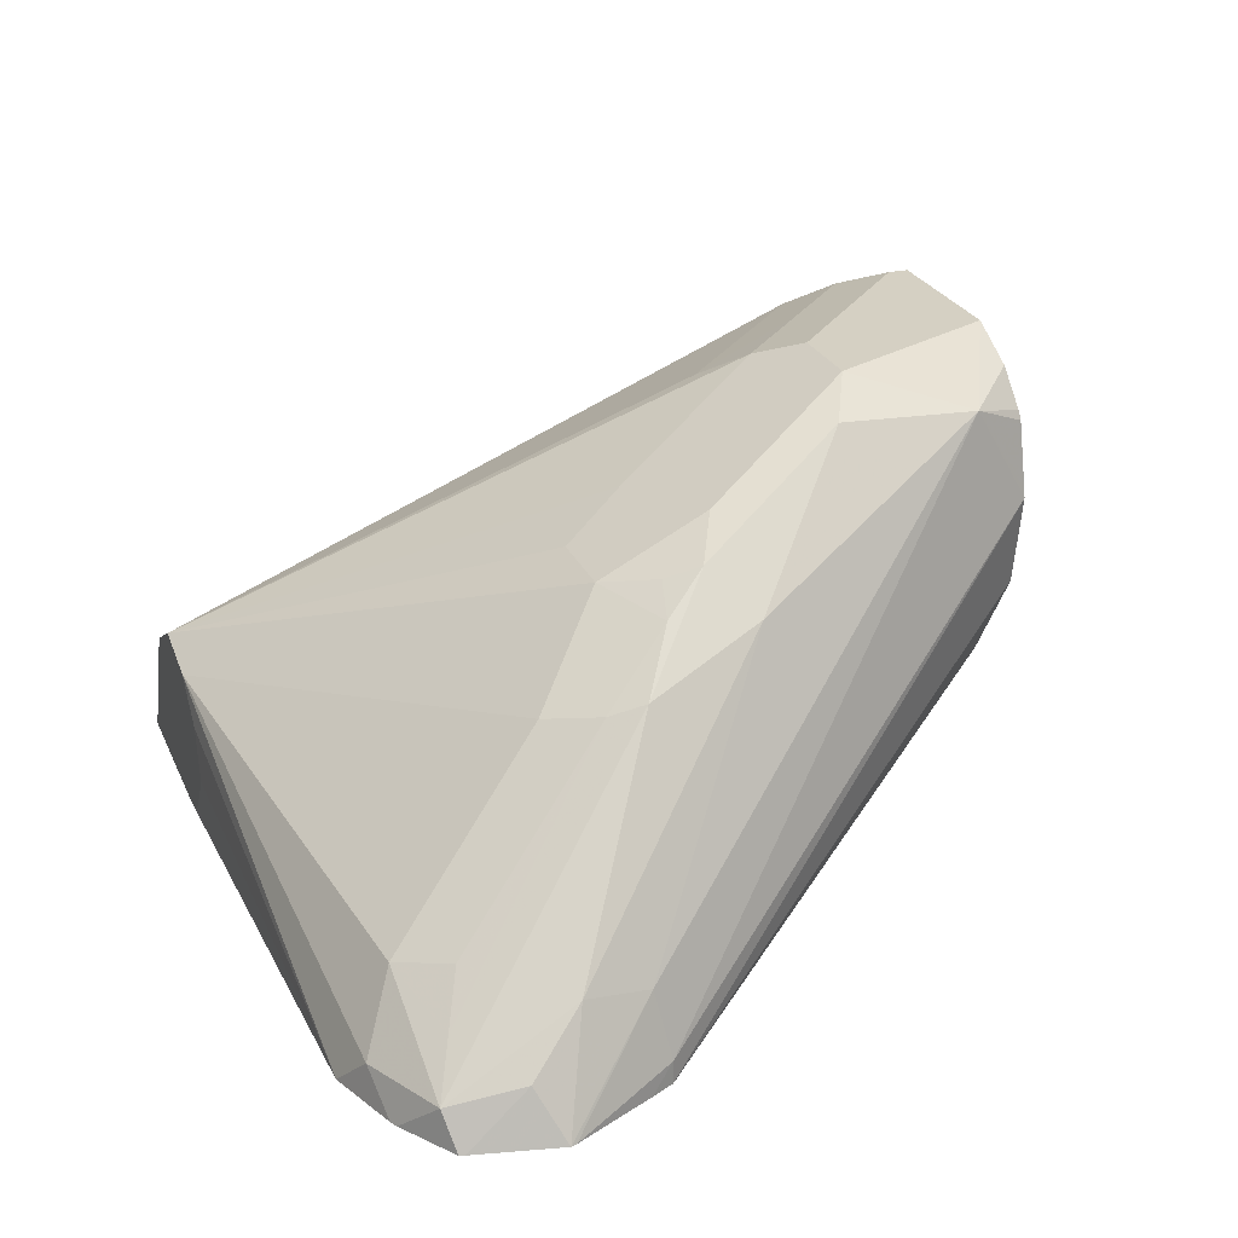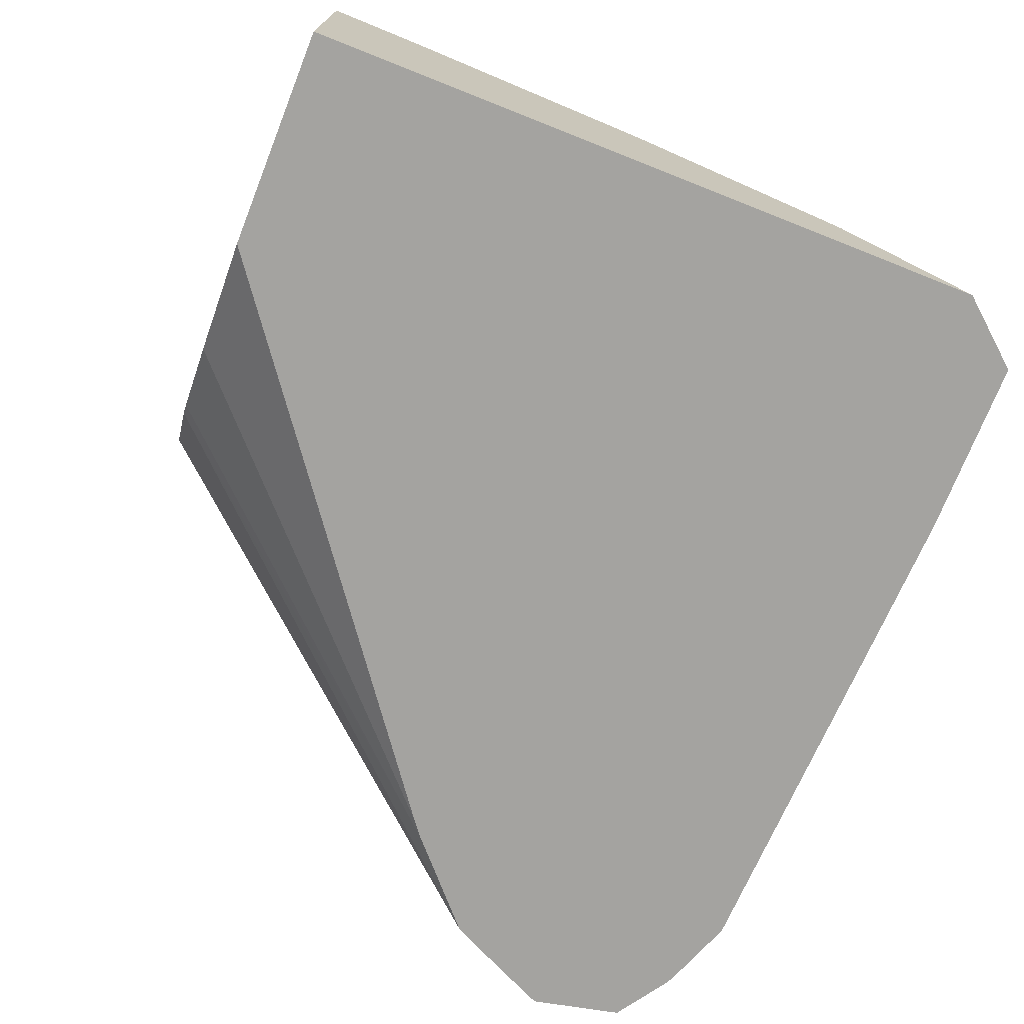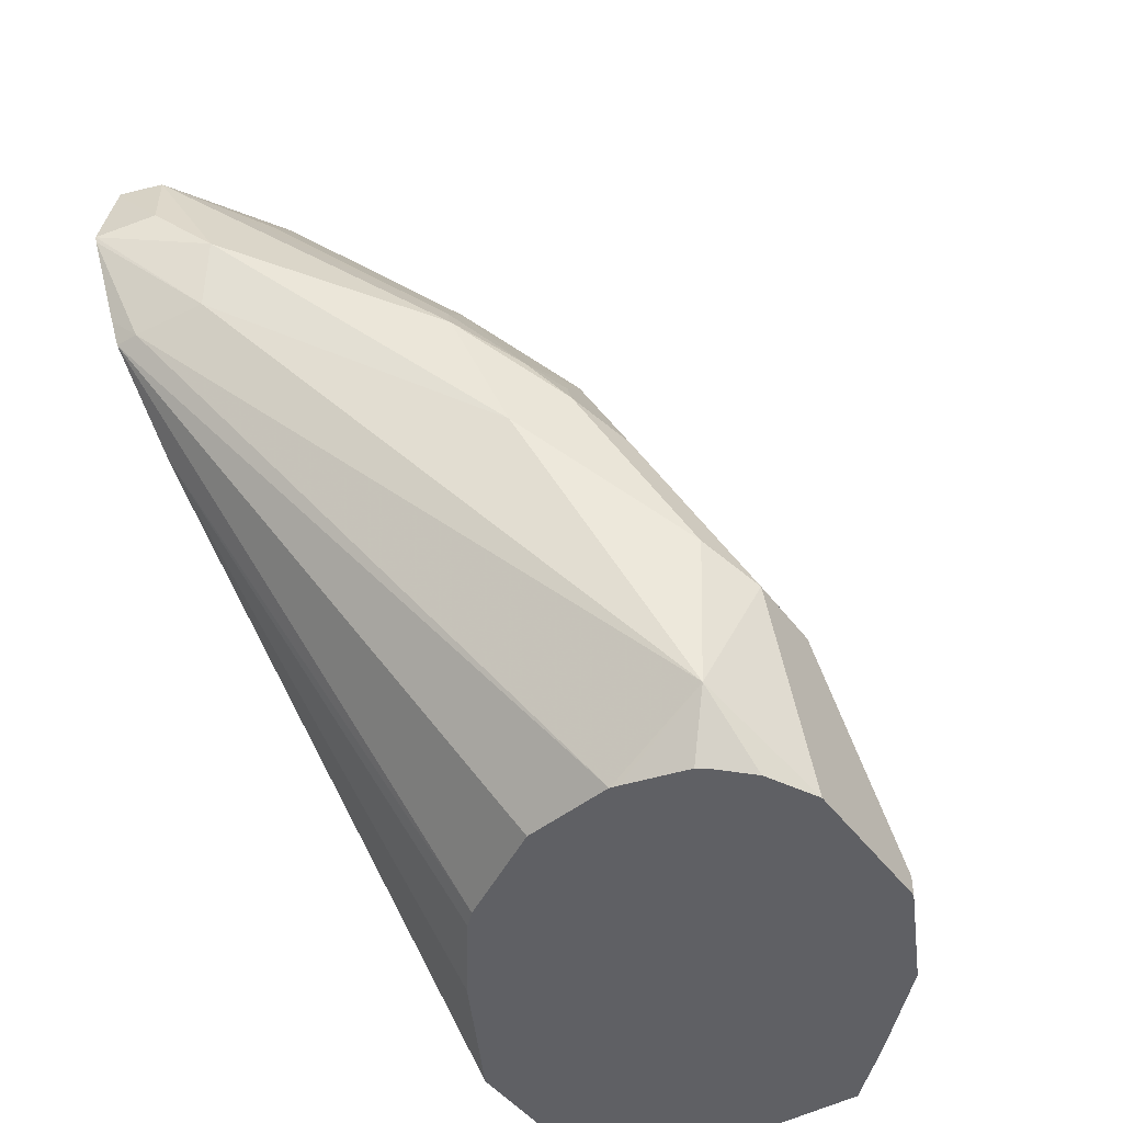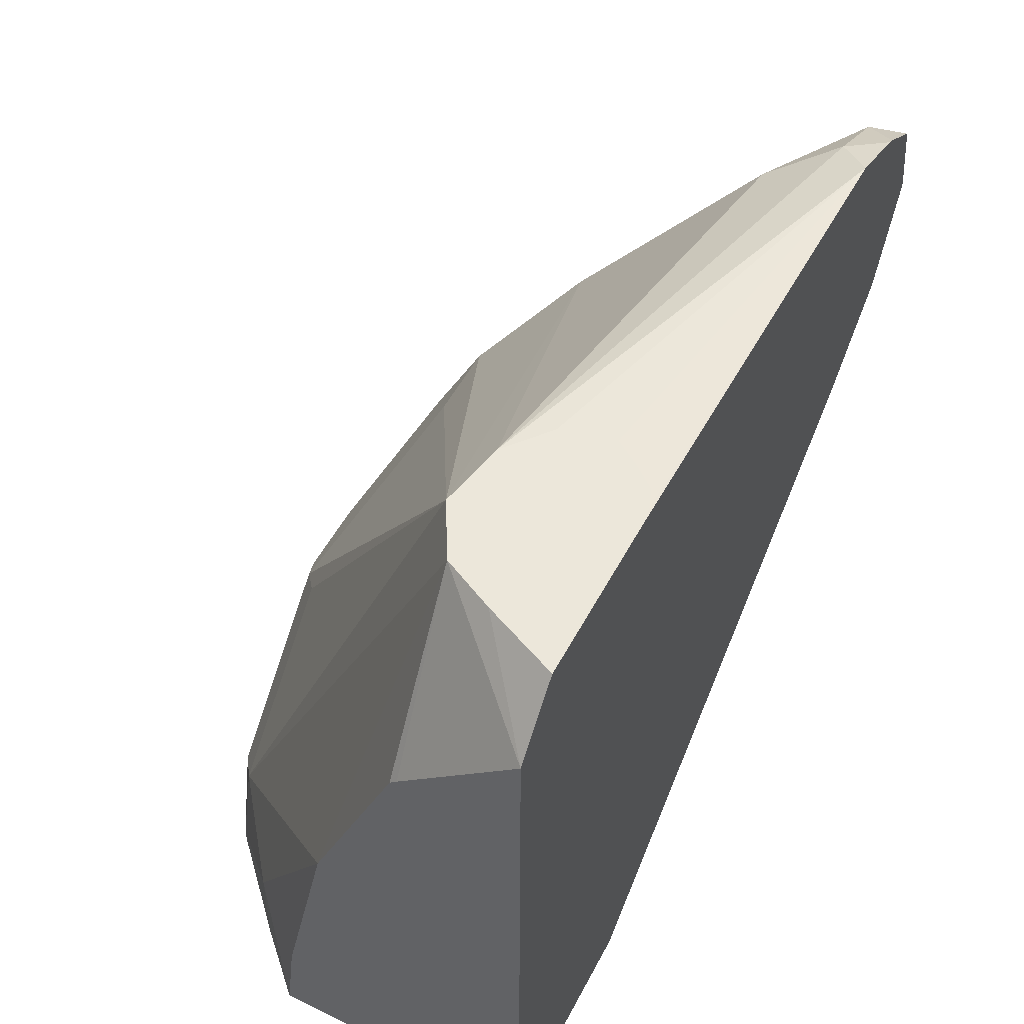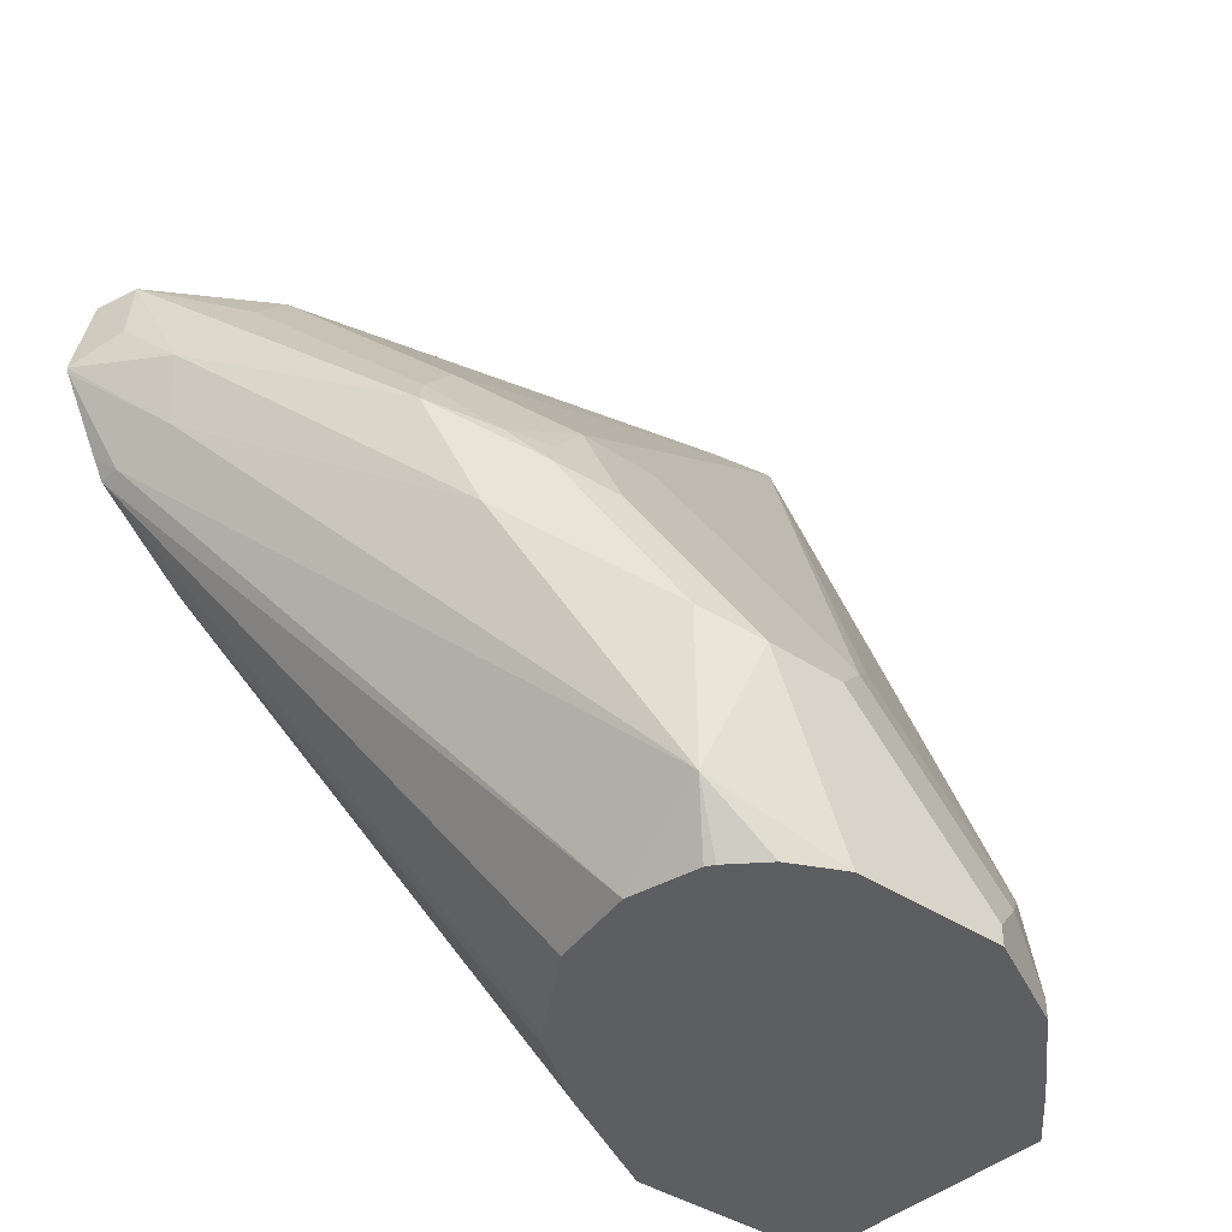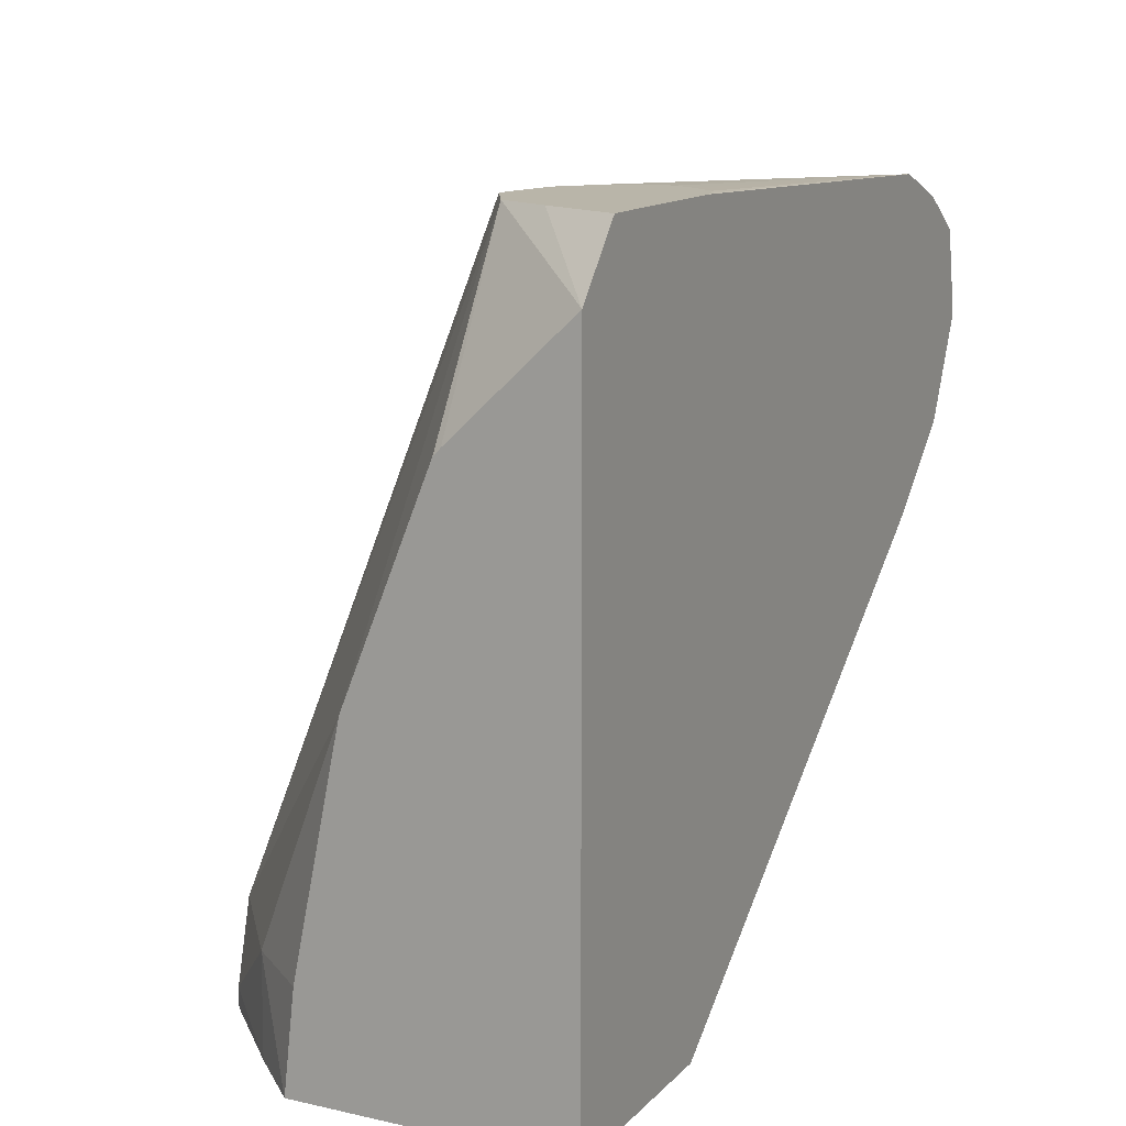
<metadata>
{"format":"obj","ext":"obj","renderer":"f3d","projection":"perspective","resolution":1024,"background":"white","views":[{"elev":26.1,"azim":70.0,"up":"+Y"},{"elev":-72.9,"azim":-111.6,"up":"+Y"},{"elev":-44.6,"azim":123.9,"up":"+Z"},{"elev":52.6,"azim":-62.6,"up":"+Z"},{"elev":-39.3,"azim":139.9,"up":"+Z"},{"elev":13.4,"azim":-63.4,"up":"+Z"}]}
</metadata>
<code>
v 0.04924 0.2542 0.07777
v 0.04537 0.2302 0.07777
v 0.04875 0.2563 0.07777
v 0.05186 0.2801 0.09338
v 0.1314 0.1729 0.2006
v 0.1314 0.167 0.2006
v 0.02943 0.2041 0.07777
v 0.0446 0.2728 0.07777
v 0.04318 0.275 0.07777
v 0.03457 0.2836 0.07777
v 0.02077 0.2905 0.07777
v 0.04149 0.2905 0.1245
v 0.05533 0.2836 0.1314
v 0.08645 0.2525 0.1626
v 0.128 0.1902 0.204
v 0.1443 0.167 0.2273
v 0.1344 0.167 0.2065
v 0.109 0.167 0.1802
v 0.02593 0.2004 0.07777
v -0.02074 0.2905 0.07777
v 0.04149 0.2836 0.1384
v 0.06223 0.2697 0.166
v 0.02077 0.2905 0.1245
v 0.07607 0.2628 0.1729
v 0.09682 0.2421 0.1937
v 0.1314 0.1937 0.2213
v 0.1448 0.167 0.2287
v 0.1047 0.167 0.1768
v 0.005255 0.1855 0.07777
v -0.04841 0.2767 0.07777
v -0.02074 0.2905 0.083
v 0.02077 0.2836 0.1384
v 0.06223 0.2559 0.1937
v 0.04149 0.2697 0.166
v 0.0104 0.2853 0.1349
v 1.73e-06 0.2905 0.1038
v 0.07263 0.2594 0.1816
v 0.083 0.2542 0.1842
v 0.09337 0.2386 0.2023
v 0.1245 0.1868 0.249
v 0.1349 0.1764 0.2542
v 0.1383 0.1798 0.2352
v 0.1399 0.167 0.2505
v -0.0287 0.167 0.07777
v -0.04841 0.2767 0.083
v -0.07091 0.255 0.07777
v -0.03111 0.2853 0.09338
v 0.083 0.2352 0.2144
v 0.04149 0.2559 0.1937
v -0.0409 0.2087 0.2744
v 0.03112 0.2646 0.1764
v -0.01037 0.2853 0.1141
v 1.73e-06 0.2775 0.1453
v 0.1141 0.1971 0.2438
v 0.1037 0.1937 0.2559
v 0.1141 0.1764 0.2645
v 0.1254 0.167 0.2613
v 0.1396 0.167 0.2518
v -0.08556 0.167 0.07777
v -0.04148 0.2775 0.1038
v -0.06915 0.2559 0.1038
v -0.08556 0.2399 0.07777
v -0.02297 0.2053 0.2744
v -0.05533 0.2006 0.2744
v 0.1047 0.167 0.2693
v 0.1235 0.167 0.2622
v -0.08556 0.167 0.2574
v -0.08556 0.2237 0.1683
v -0.08556 0.2369 0.1047
v -0.0115 0.196 0.2744
v -0.08556 0.2004 0.2257
v -0.08556 0.1984 0.2276
v -0.06225 0.1868 0.2744
v -0.008025 0.1821 0.2744
v -0.01202 0.1761 0.2744
v -0.01718 0.1695 0.2744
v -0.02182 0.1678 0.2744
v -0.02234 0.1676 0.2744
v -0.0253 0.167 0.2744
v -0.07118 0.167 0.2744
f 39 48 55
f 39 55 54
f 40 54 55
f 40 55 41
f 41 55 56
f 41 56 57
f 41 57 58
f 45 46 61
f 41 43 42
f 45 60 47
f 45 61 60
f 46 62 61
f 47 60 53
f 39 54 40
f 47 53 52
f 41 58 43
f 38 48 39
f 31 47 52
f 35 53 50
f 48 50 63
f 25 41 26
f 26 41 42
f 26 42 27
f 27 42 43
f 28 44 29
f 30 46 45
f 35 50 51
f 31 45 47
f 33 48 38
f 33 38 37
f 33 49 50
f 33 50 48
f 34 35 51
f 34 51 49
f 35 52 53
f 32 35 34
f 48 63 55
f 60 68 64
f 50 53 60
f 60 61 68
f 25 40 41
f 61 62 69
f 61 69 68
f 63 70 65
f 64 68 71
f 64 71 72
f 59 69 62
f 64 72 67
f 65 70 74
f 65 74 75
f 65 75 76
f 65 76 77
f 65 77 78
f 65 78 79
f 67 80 73
f 64 67 73
f 49 51 50
f 59 68 69
f 59 72 71
f 50 60 64
f 50 64 73
f 50 73 80
f 50 80 79
f 50 79 78
f 50 78 77
f 50 77 76
f 59 71 68
f 50 76 75
f 50 74 70
f 50 70 63
f 55 63 56
f 56 63 65
f 56 65 66
f 56 66 57
f 59 67 72
f 50 75 74
f 25 39 40
f 31 52 36
f 24 38 25
f 4 8 9
f 4 9 10
f 4 10 11
f 4 11 12
f 4 12 13
f 4 13 14
f 4 14 15
f 3 8 4
f 4 15 5
f 5 16 17
f 5 17 6
f 6 17 16
f 6 16 27
f 6 27 43
f 6 43 58
f 6 58 57
f 5 15 16
f 6 57 66
f 2 6 7
f 1 5 6
f 1 2 7
f 1 7 19
f 25 38 39
f 1 29 44
f 1 44 59
f 1 59 62
f 1 62 46
f 1 6 2
f 1 46 30
f 1 20 11
f 1 11 10
f 1 10 9
f 1 9 8
f 1 8 3
f 1 3 4
f 1 4 5
f 1 30 20
f 6 66 65
f 1 19 29
f 6 79 80
f 15 26 27
f 15 27 16
f 18 28 29
f 18 29 19
f 20 30 45
f 20 45 31
f 21 32 34
f 14 26 15
f 21 34 22
f 22 34 49
f 22 49 33
f 23 35 32
f 23 36 52
f 23 52 35
f 24 37 38
f 6 65 79
f 22 33 24
f 14 25 26
f 24 33 37
f 13 24 25
f 13 25 14
f 6 59 44
f 6 44 28
f 6 28 18
f 6 18 7
f 7 18 19
f 11 20 31
f 6 67 59
f 11 36 23
f 12 32 21
f 11 31 36
f 12 23 32
f 6 80 67
f 12 22 24
f 12 21 22
f 11 23 12
f 12 24 13

</code>
